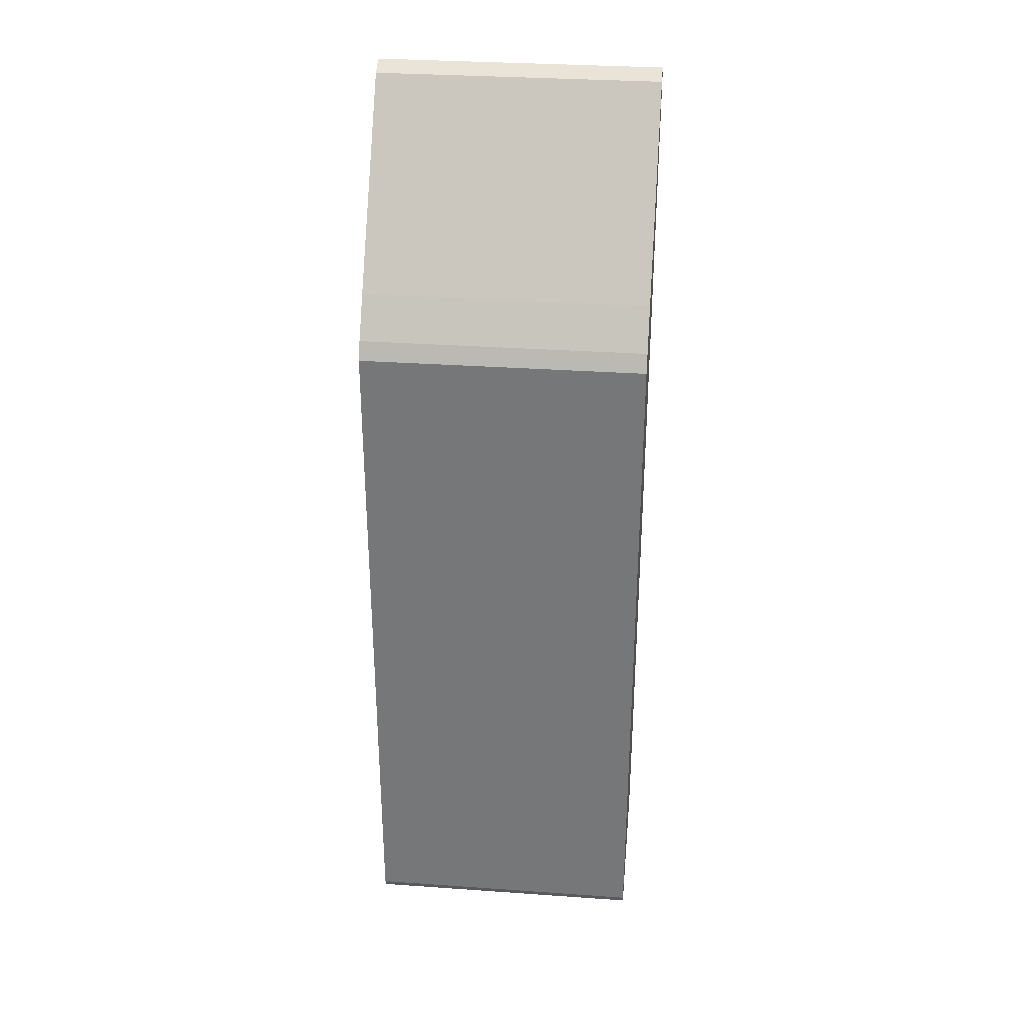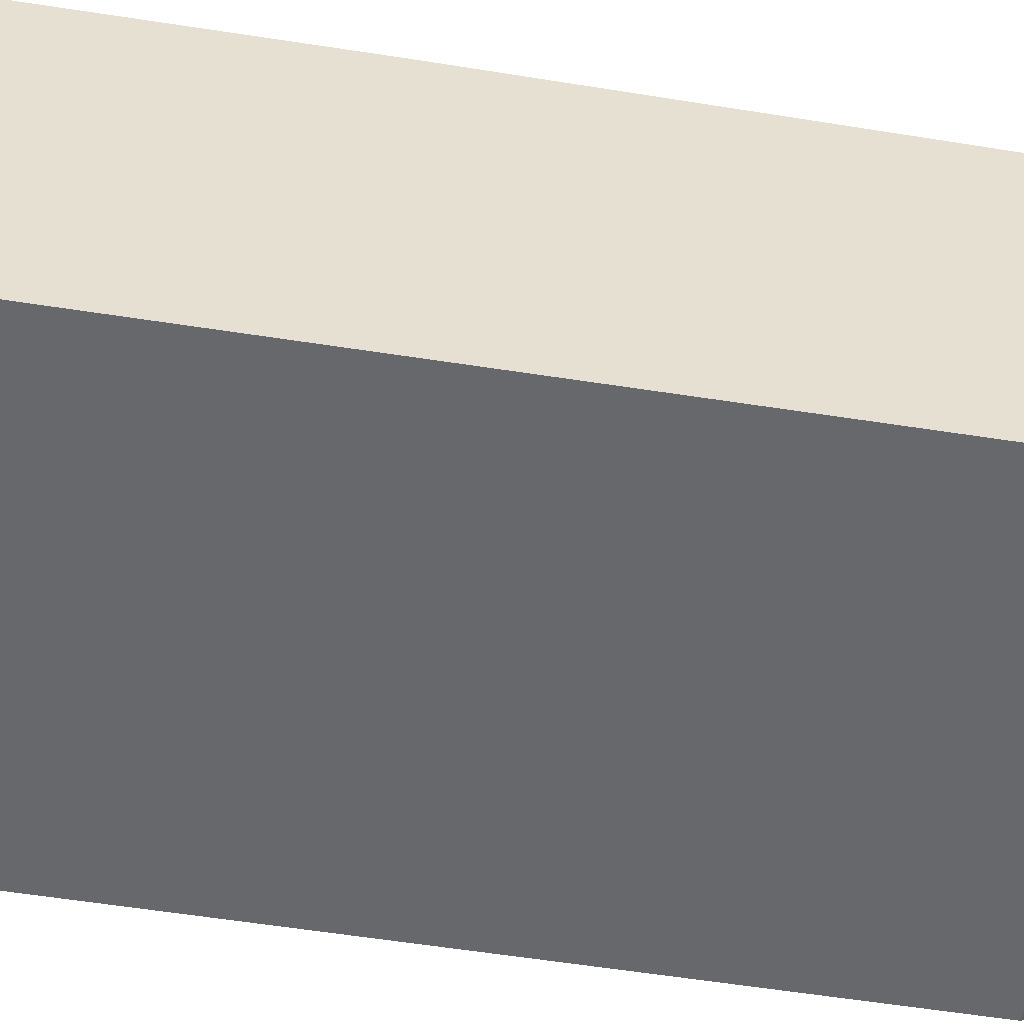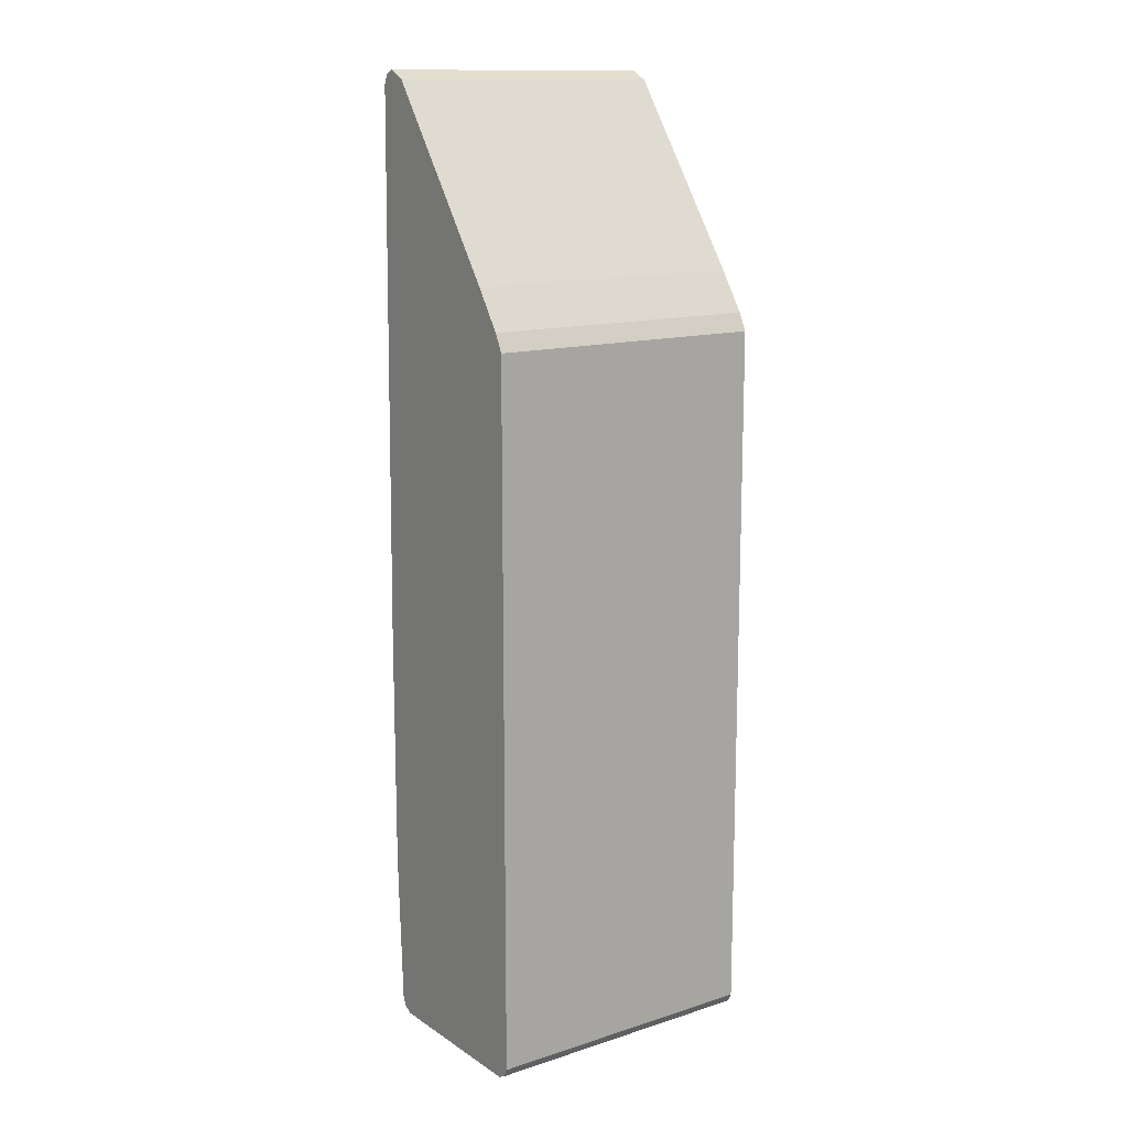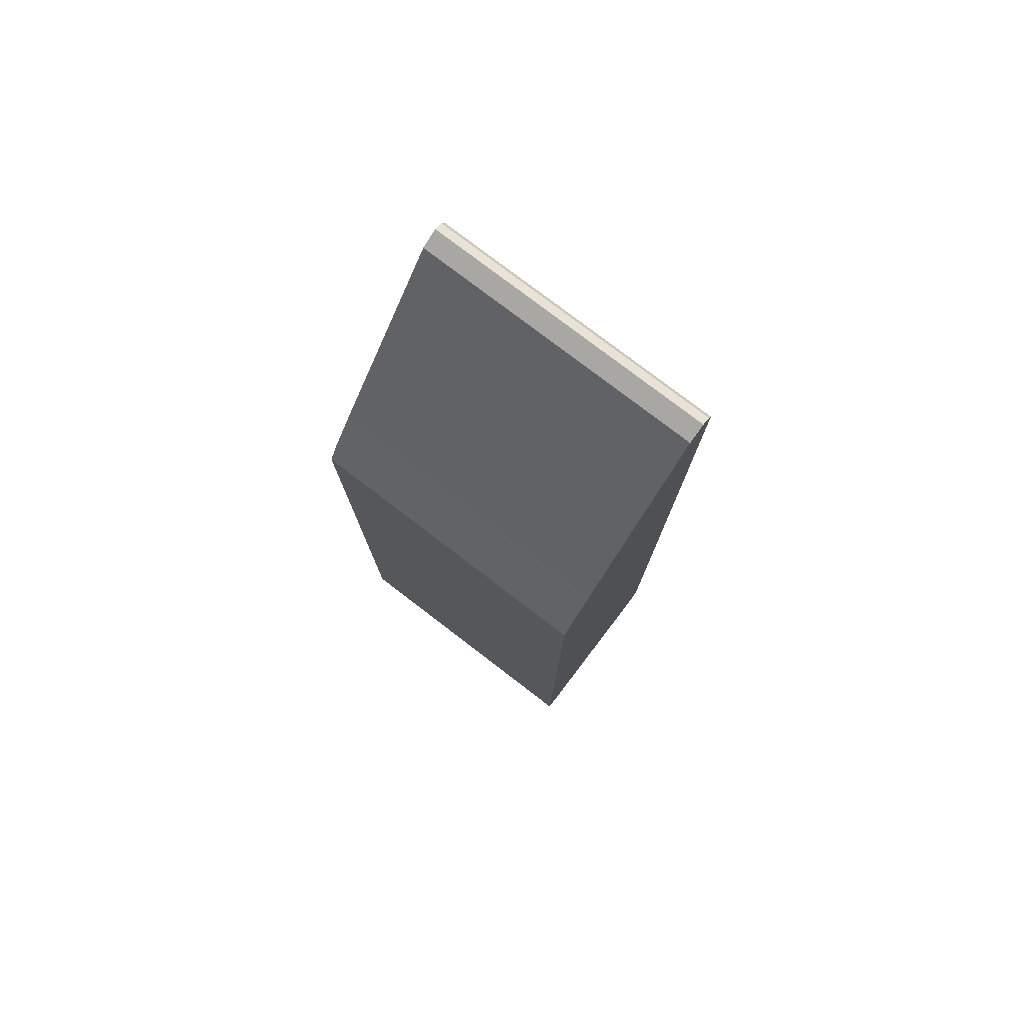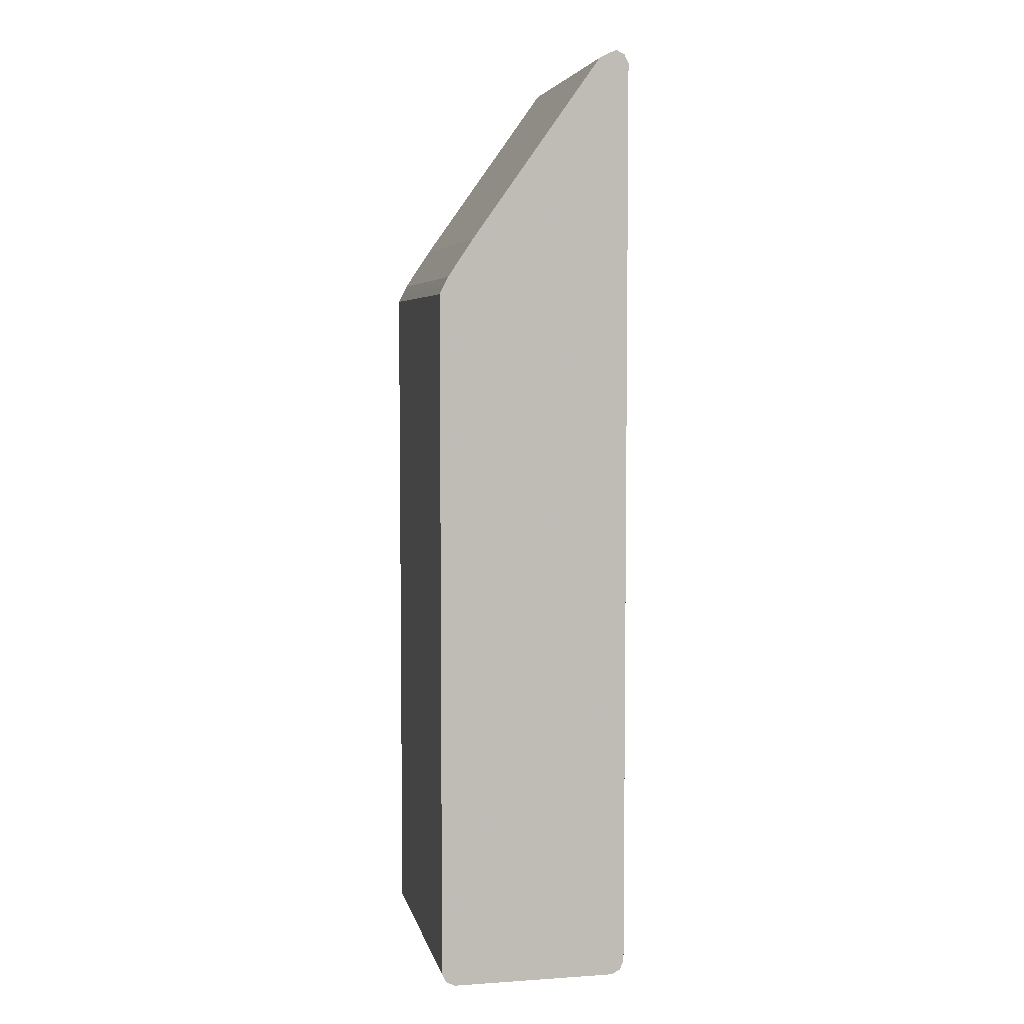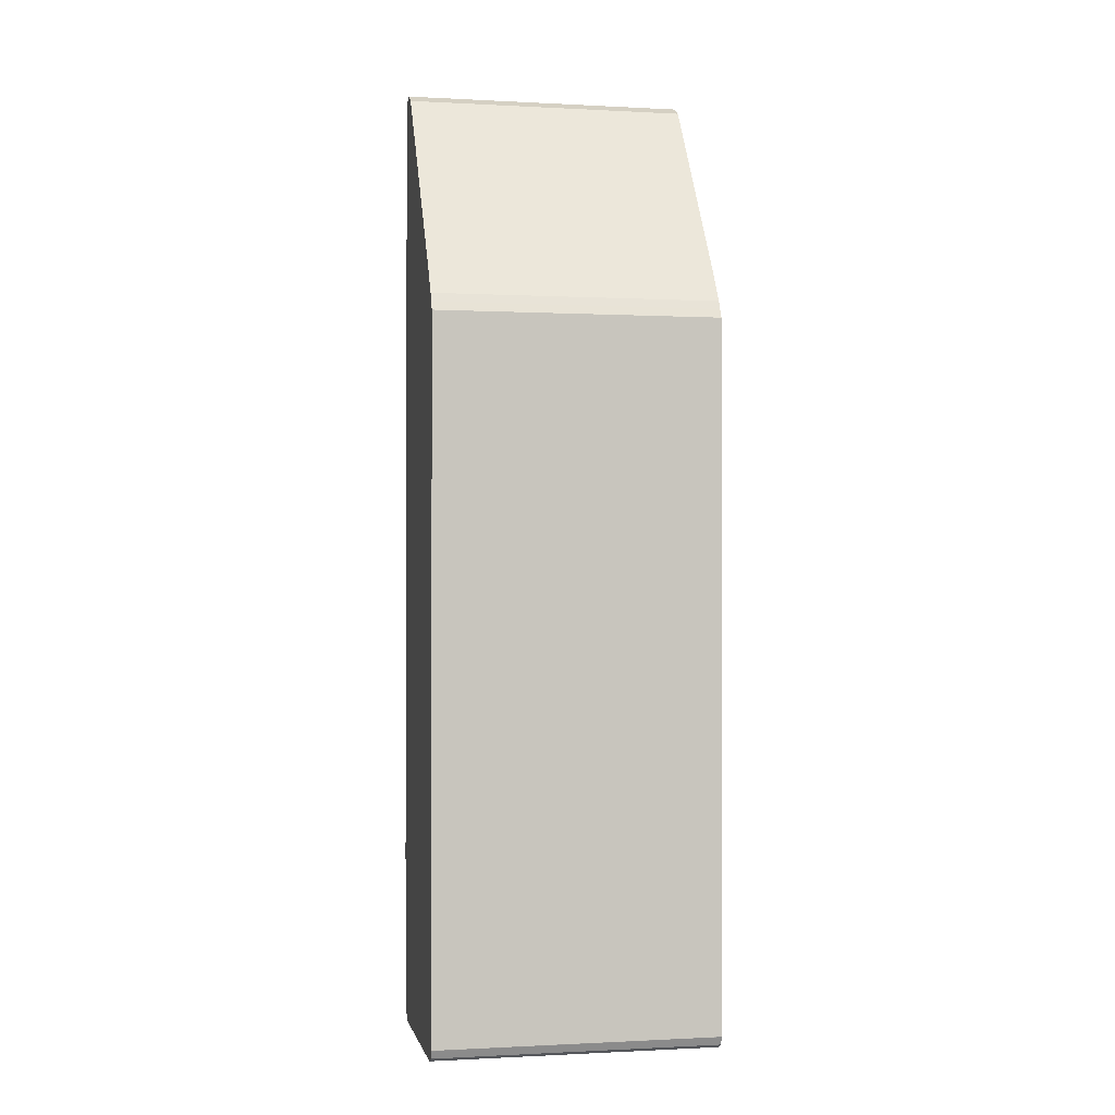
<metadata>
{"format":"obj","ext":"obj","renderer":"f3d","projection":"perspective","resolution":1024,"background":"white","views":[{"elev":32.2,"azim":5.6,"up":"+Z"},{"elev":-52.5,"azim":-99.8,"up":"+Y"},{"elev":13.6,"azim":-35.4,"up":"+Z"},{"elev":78.3,"azim":37.4,"up":"+Z"},{"elev":5.1,"azim":78.2,"up":"+Z"},{"elev":-0.6,"azim":-11.4,"up":"+Z"}]}
</metadata>
<code>
v 0.04612 -0.1842 -0.7061
v 0.04612 0.01535 -0.7061
v 0.04612 -0.1944 -0.7009
v -0.2908 -0.1842 -0.7061
v -0.2908 0.01535 -0.7061
v 0.04612 0.02552 -0.701
v 0.04612 -0.1995 -0.6908
v -0.2908 -0.1991 -0.6916
v -0.2908 -0.1944 -0.7009
v -0.2908 0.02499 -0.7013
v -0.2908 0.02557 -0.7009
v 0.04612 0.02559 -0.7009
v 0.04612 -0.1995 -0.6907
v -0.2908 -0.1995 -0.6907
v -0.2908 0.0304 -0.6914
v 0.04612 0.03069 -0.6908
v 0.04612 -0.1995 0.1381
v -0.2908 -0.1995 0.1381
v -0.2908 0.03069 -0.6907
v 0.04612 0.03071 -0.6907
v 0.04612 -0.1944 0.1484
v -0.2908 -0.1944 0.1484
v -0.2908 0.03879 -0.5074
v -0.2866 0.04093 -0.5117
v -0.2763 0.04603 -0.5066
v -0.04606 0.04603 -0.5066
v 0.04612 0.03071 0.3068
v 0.04612 -0.1893 0.1586
v -0.2908 -0.1893 0.1586
v -0.2908 0.03879 -0.2158
v -0.2866 0.04093 -0.22
v -0.2763 0.04603 -0.2149
v -0.04606 0.04603 -0.0154
v 0.04612 0.03069 0.4144
v 0.04612 -0.1586 0.2047
v -0.2908 -0.1586 0.2047
v -0.2908 0.03069 0.4144
v -0.1075 0.04603 0.06133
v -0.09213 0.04603 0.06133
v 0.04612 0.03062 0.4146
v 0.04612 -0.005133 0.4195
v -0.2908 -0.005133 0.4195
v -0.2908 0.02982 0.4162
v -0.2908 0.02557 0.4246
v 0.04612 0.02557 0.4246
v 0.04612 0.01535 0.4298
v -0.2908 0.004532 0.4244
v -0.2908 0.01535 0.4298
f 24 31 32
f 20 25 26
f 24 32 25
f 23 31 24
f 23 30 31
f 21 29 22
f 21 28 29
f 20 33 27
f 20 26 33
f 19 25 20
f 15 19 16
f 19 23 24
f 17 22 18
f 17 21 22
f 16 19 20
f 13 18 14
f 13 17 18
f 12 15 16
f 25 32 38
f 11 15 12
f 19 24 25
f 25 38 39
f 40 43 44
f 25 33 26
f 7 14 8
f 46 48 47
f 44 46 45
f 44 48 46
f 41 47 42
f 41 46 47
f 40 44 45
f 37 43 40
f 35 42 36
f 25 39 33
f 35 41 42
f 34 39 38
f 34 37 40
f 33 39 34
f 32 37 38
f 30 37 32
f 30 32 31
f 28 36 29
f 28 35 36
f 27 33 34
f 34 38 37
f 7 13 14
f 4 43 37
f 6 10 11
f 1 4 5
f 1 9 4
f 1 3 9
f 1 7 3
f 1 13 7
f 1 17 13
f 1 21 17
f 1 28 21
f 1 35 28
f 1 5 2
f 1 41 35
f 1 40 45
f 1 34 40
f 1 27 34
f 1 20 27
f 1 16 20
f 1 12 16
f 1 6 12
f 1 2 6
f 6 11 12
f 1 45 46
f 2 5 6
f 1 46 41
f 3 8 9
f 5 10 6
f 3 7 8
f 4 10 5
f 4 11 10
f 4 15 11
f 4 19 15
f 4 30 23
f 4 37 30
f 4 44 43
f 4 23 19
f 4 47 48
f 4 42 47
f 4 36 42
f 4 29 36
f 4 22 29
f 4 18 22
f 4 14 18
f 4 48 44
f 4 8 14
f 4 9 8

</code>
